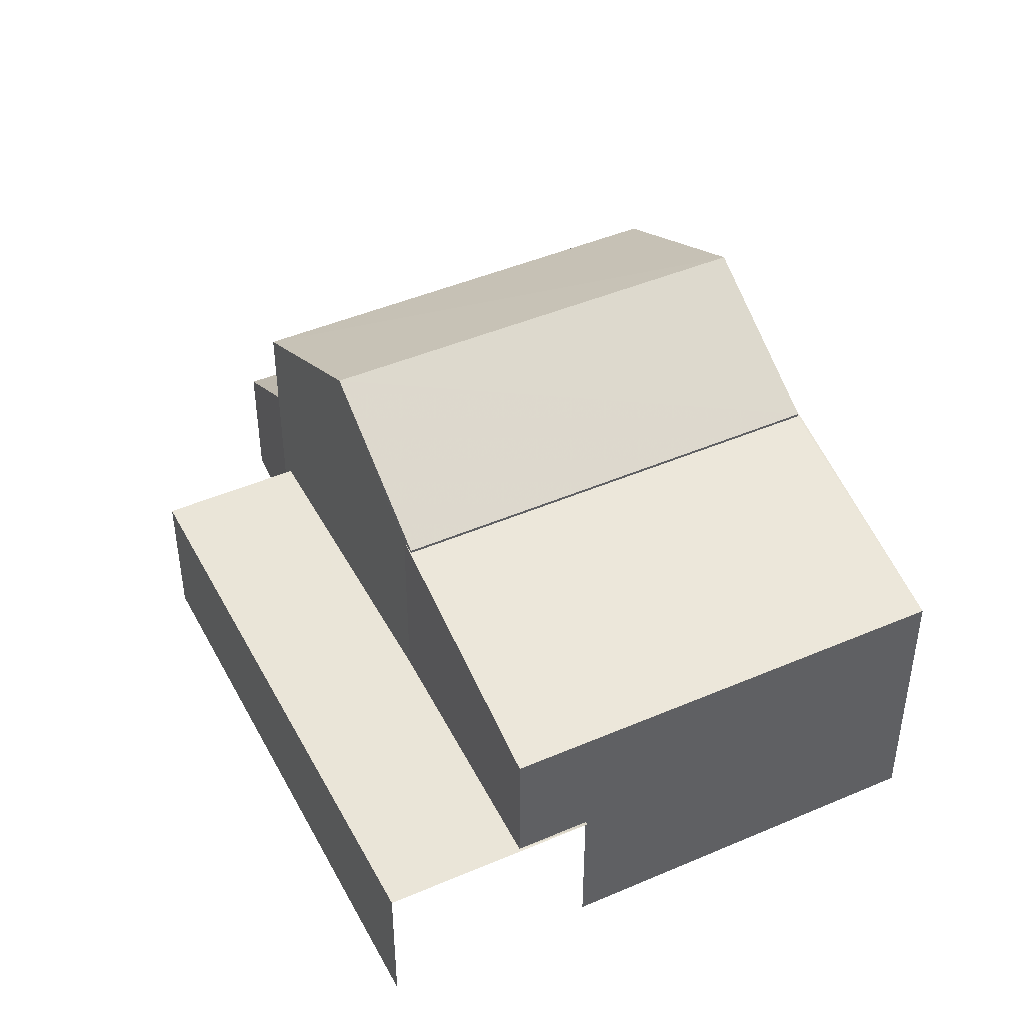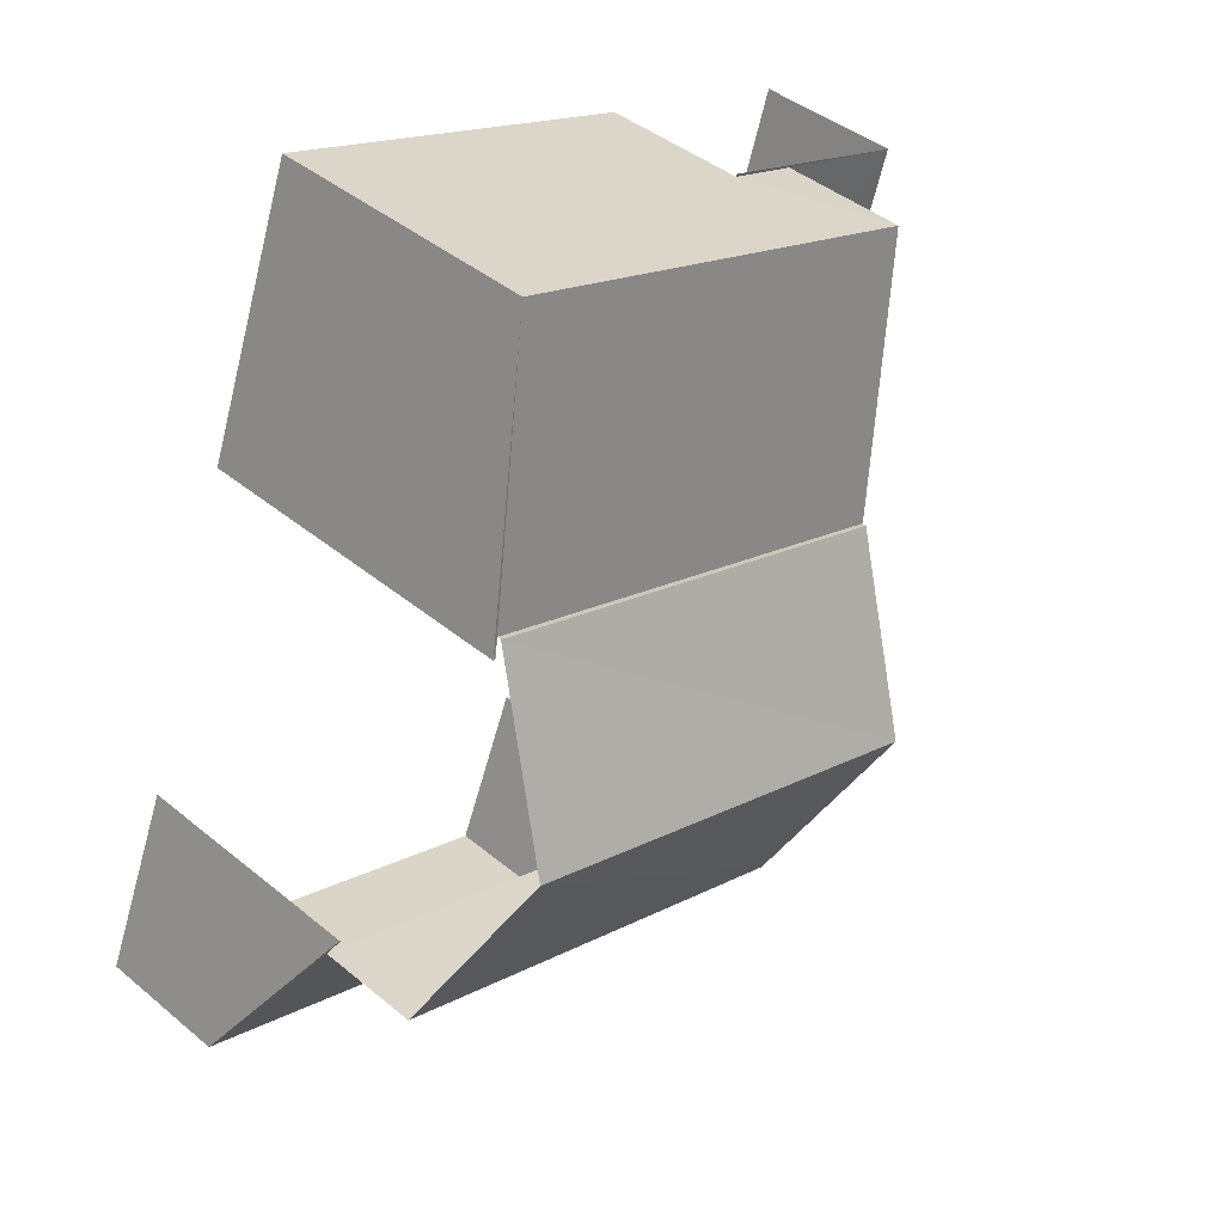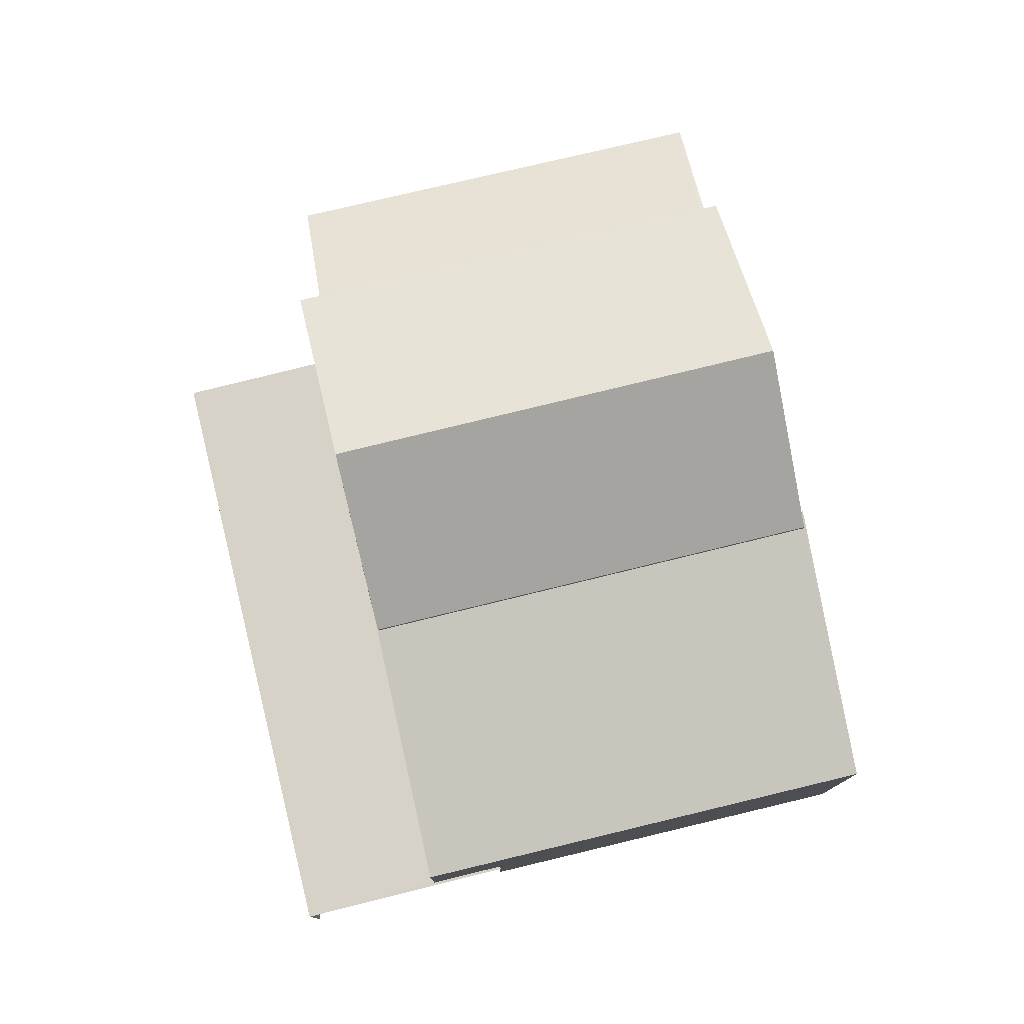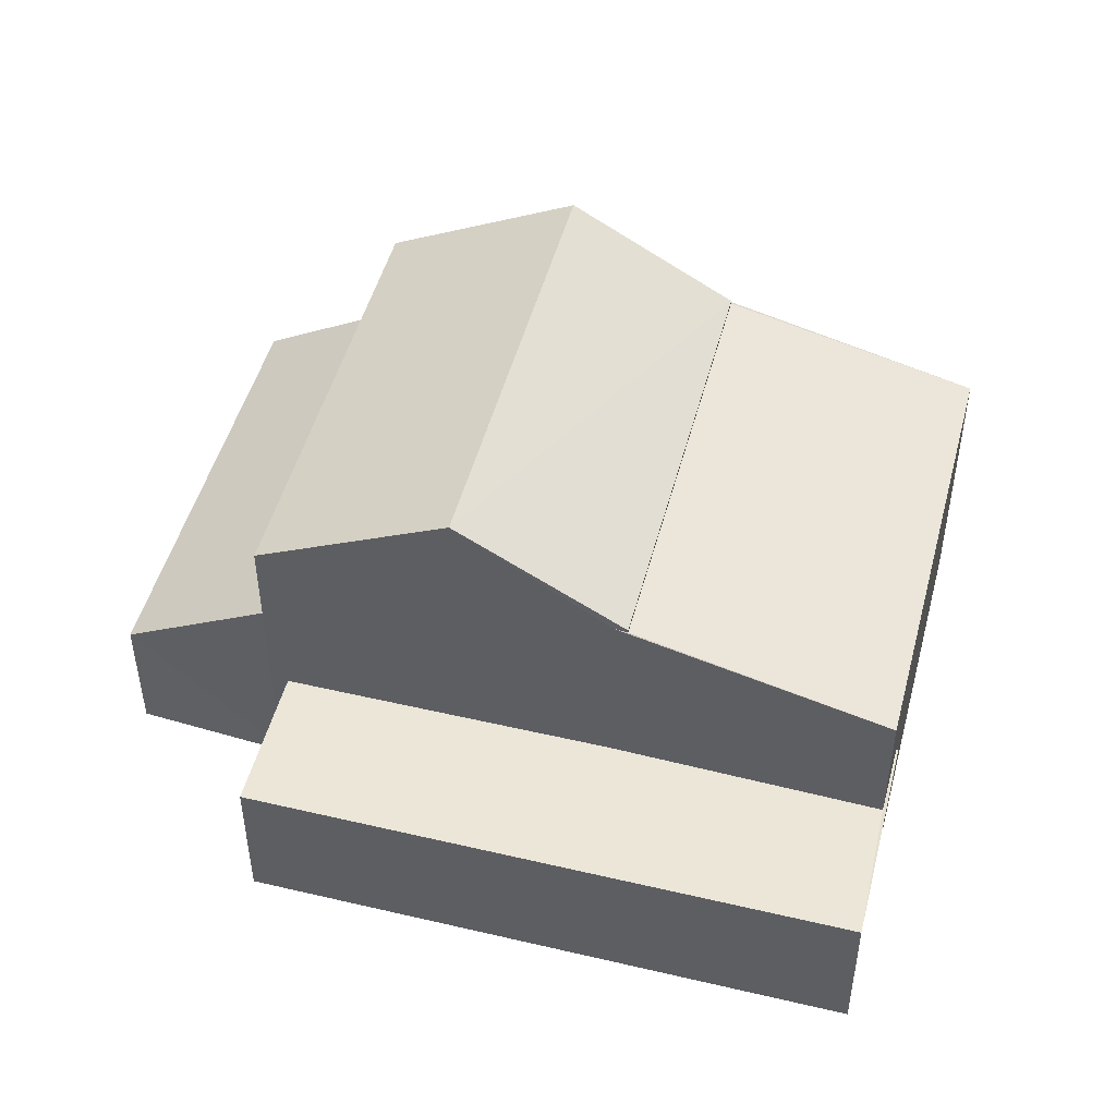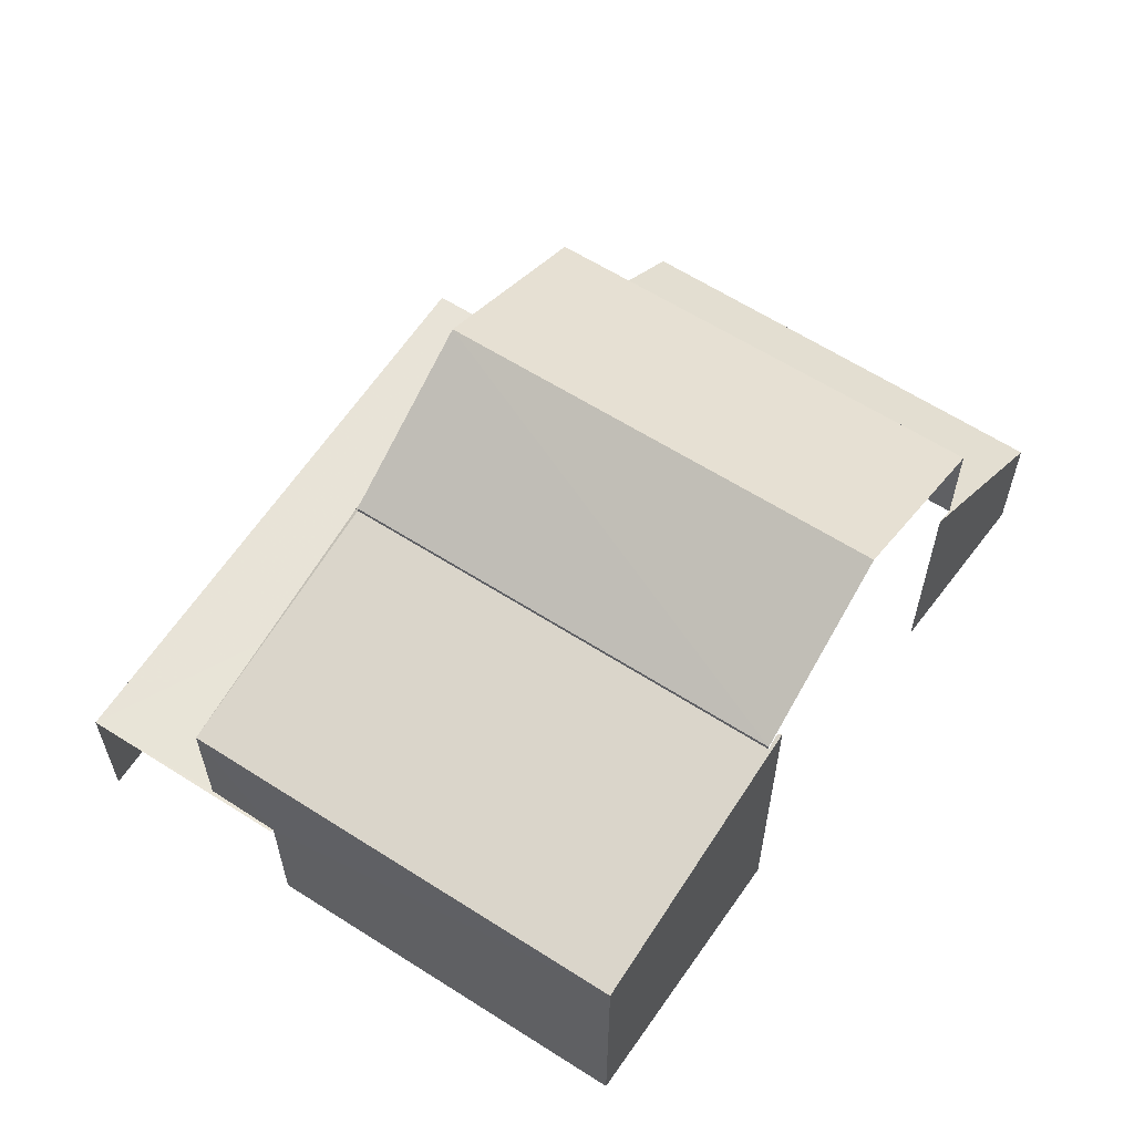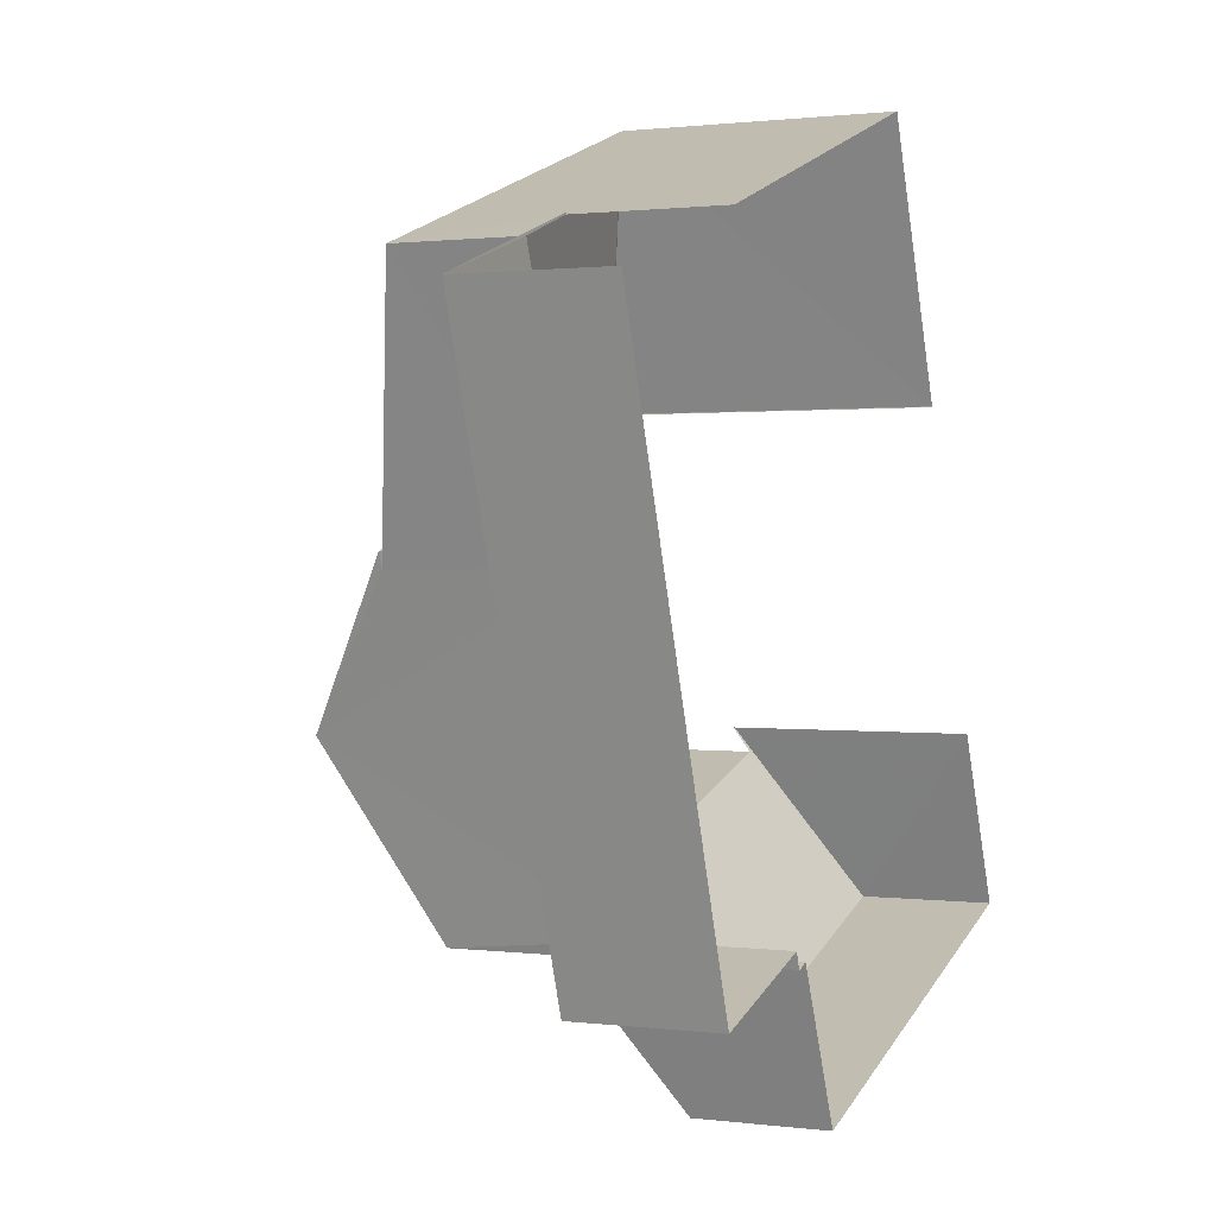
<metadata>
{"format":"obj","ext":"obj","renderer":"f3d","projection":"perspective","resolution":1024,"background":"white","views":[{"elev":44.6,"azim":134.7,"up":"+Z"},{"elev":41.9,"azim":-45.2,"up":"+Y"},{"elev":78.5,"azim":147.7,"up":"+Z"},{"elev":48.9,"azim":85.9,"up":"+Z"},{"elev":61.4,"azim":-165.7,"up":"+Z"},{"elev":1.1,"azim":115.7,"up":"+Y"}]}
</metadata>
<code>
v -2.252e+05 -1.275e+05 13.79
v -2.252e+05 -1.275e+05 13.79
v -2.252e+05 -1.275e+05 13.79
v -2.252e+05 -1.275e+05 13.79
v -2.252e+05 -1.275e+05 13.79
v -2.252e+05 -1.275e+05 13.79
v -2.252e+05 -1.275e+05 13.79
v -2.252e+05 -1.275e+05 13.79
v -2.252e+05 -1.275e+05 13.79
v -2.252e+05 -1.275e+05 13.79
v -2.252e+05 -1.275e+05 13.79
v -2.252e+05 -1.275e+05 13.79
v -2.252e+05 -1.275e+05 13.79
v -2.252e+05 -1.275e+05 13.79
v -2.252e+05 -1.275e+05 15.72
v -2.252e+05 -1.275e+05 15.72
v -2.252e+05 -1.275e+05 15.72
v -2.252e+05 -1.275e+05 15.72
v -2.252e+05 -1.275e+05 15.72
v -2.252e+05 -1.275e+05 15.72
v -2.252e+05 -1.275e+05 15.72
v -2.252e+05 -1.275e+05 19.44
v -2.252e+05 -1.275e+05 18.18
v -2.252e+05 -1.275e+05 19.44
v -2.252e+05 -1.275e+05 18.18
v -2.252e+05 -1.275e+05 17.39
v -2.252e+05 -1.275e+05 18.13
v -2.252e+05 -1.275e+05 18.18
v -2.252e+05 -1.275e+05 18.13
v -2.252e+05 -1.275e+05 18.18
v -2.252e+05 -1.275e+05 18.18
v -2.252e+05 -1.275e+05 17.39
v -2.252e+05 -1.275e+05 15.55
v -2.252e+05 -1.275e+05 16.82
v -2.252e+05 -1.275e+05 15.55
v -2.252e+05 -1.275e+05 17
v -2.252e+05 -1.275e+05 16.85
v -2.252e+05 -1.275e+05 17
v -2.252e+05 -1.275e+05 18.18
v -2.252e+05 -1.275e+05 18.18
f 1 2 3
f 4 5 6
f 7 1 3
f 5 8 7
f 9 10 6
f 11 12 13
f 3 2 14
f 13 12 9
f 7 3 13
f 9 6 5
f 7 13 5
f 13 9 5
f 9 16 10
f 9 17 16
f 3 14 36
f 38 3 36
f 18 6 10
f 16 18 10
f 13 3 38
f 31 13 38
f 40 29 31
f 38 34 25
f 40 31 22
f 38 25 22
f 31 38 22
f 15 16 17
f 16 15 18
f 19 20 21
f 21 20 18
f 21 18 15
f 22 23 24
f 22 25 23
f 26 27 28
f 29 30 31
f 32 27 26
f 29 27 32
f 29 32 30
f 33 34 35
f 35 34 36
f 33 37 34
f 36 34 38
f 24 39 40
f 22 24 40
f 29 40 39
f 27 29 39
f 27 39 28
f 39 24 28
f 28 24 21
f 19 24 23
f 21 24 19
f 5 19 8
f 8 19 23
f 35 14 2
f 35 36 14
f 35 2 1
f 33 35 1
f 7 8 37
f 8 23 37
f 37 25 34
f 37 23 25
f 9 12 17
f 12 32 17
f 17 26 15
f 17 32 26
f 20 4 6
f 18 20 6
f 21 26 28
f 21 15 26
f 31 30 11
f 13 31 11
f 7 33 1
f 7 37 33
f 19 4 20
f 19 5 4
f 32 12 11
f 30 32 11

</code>
